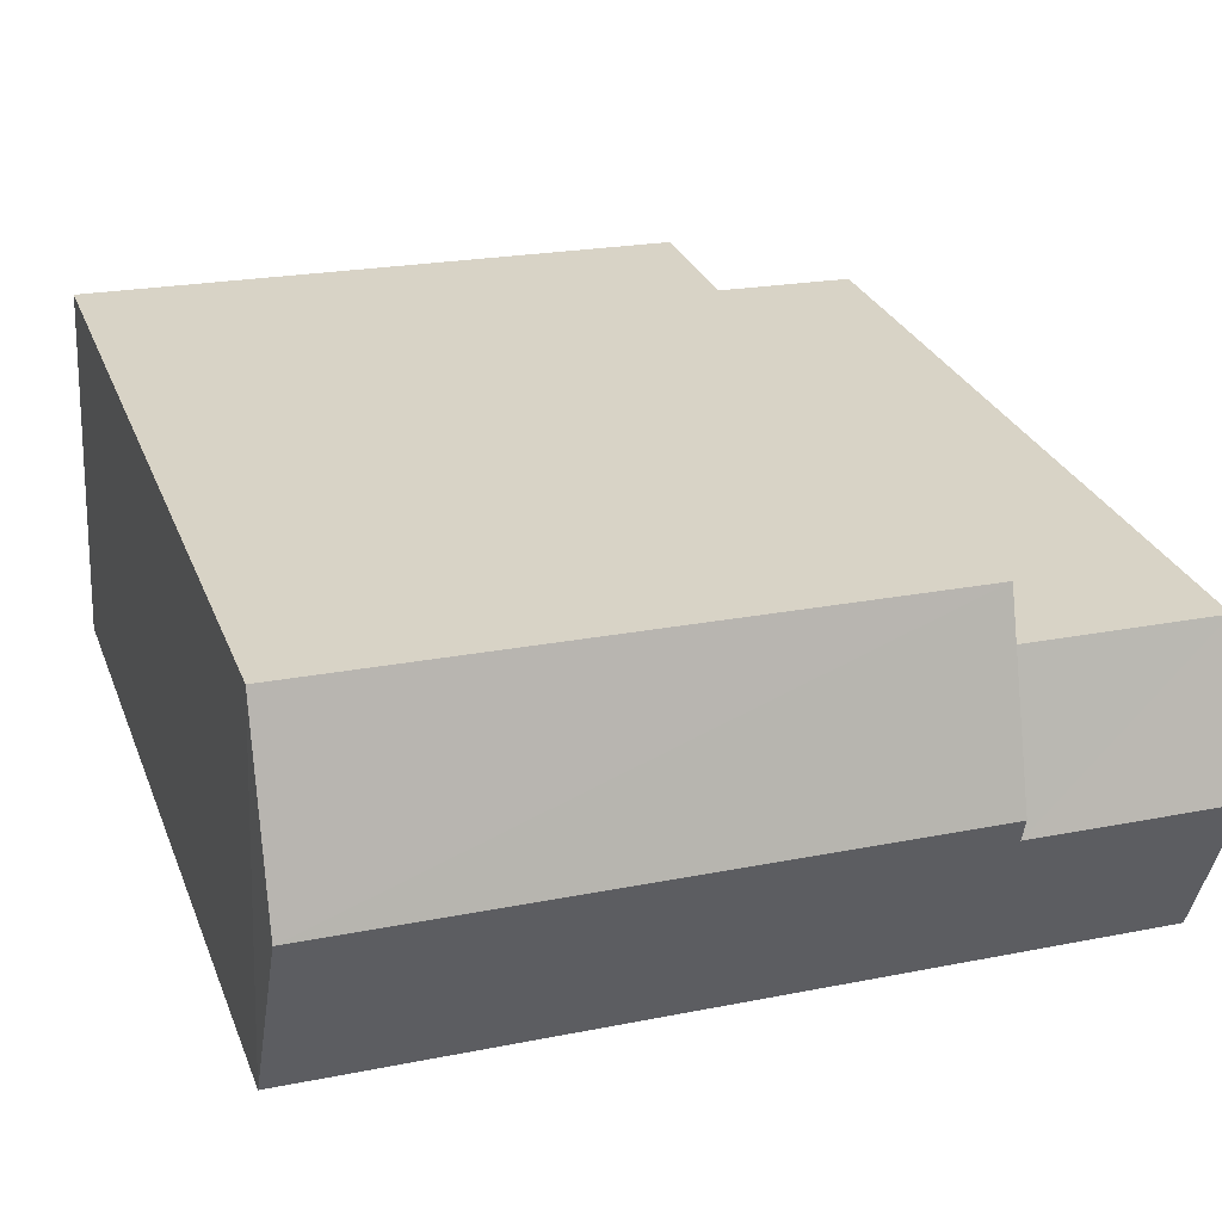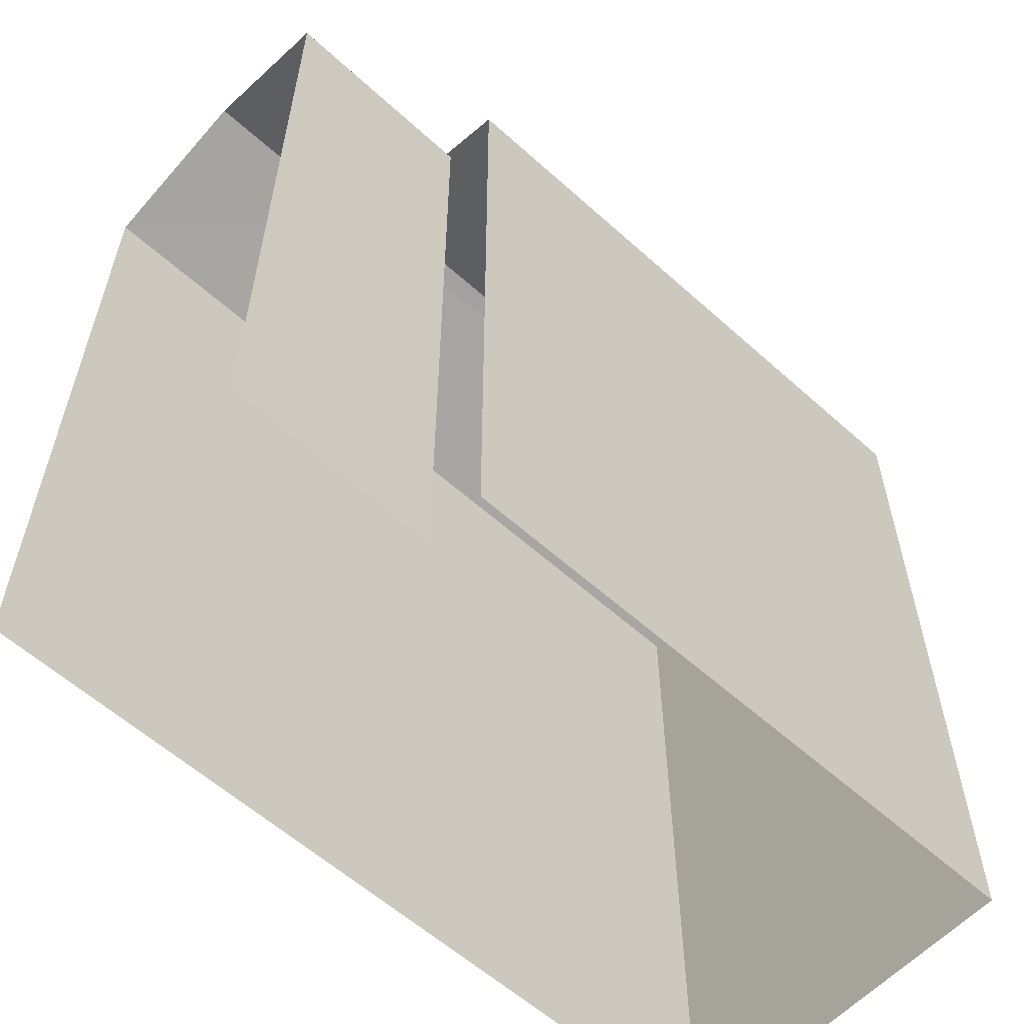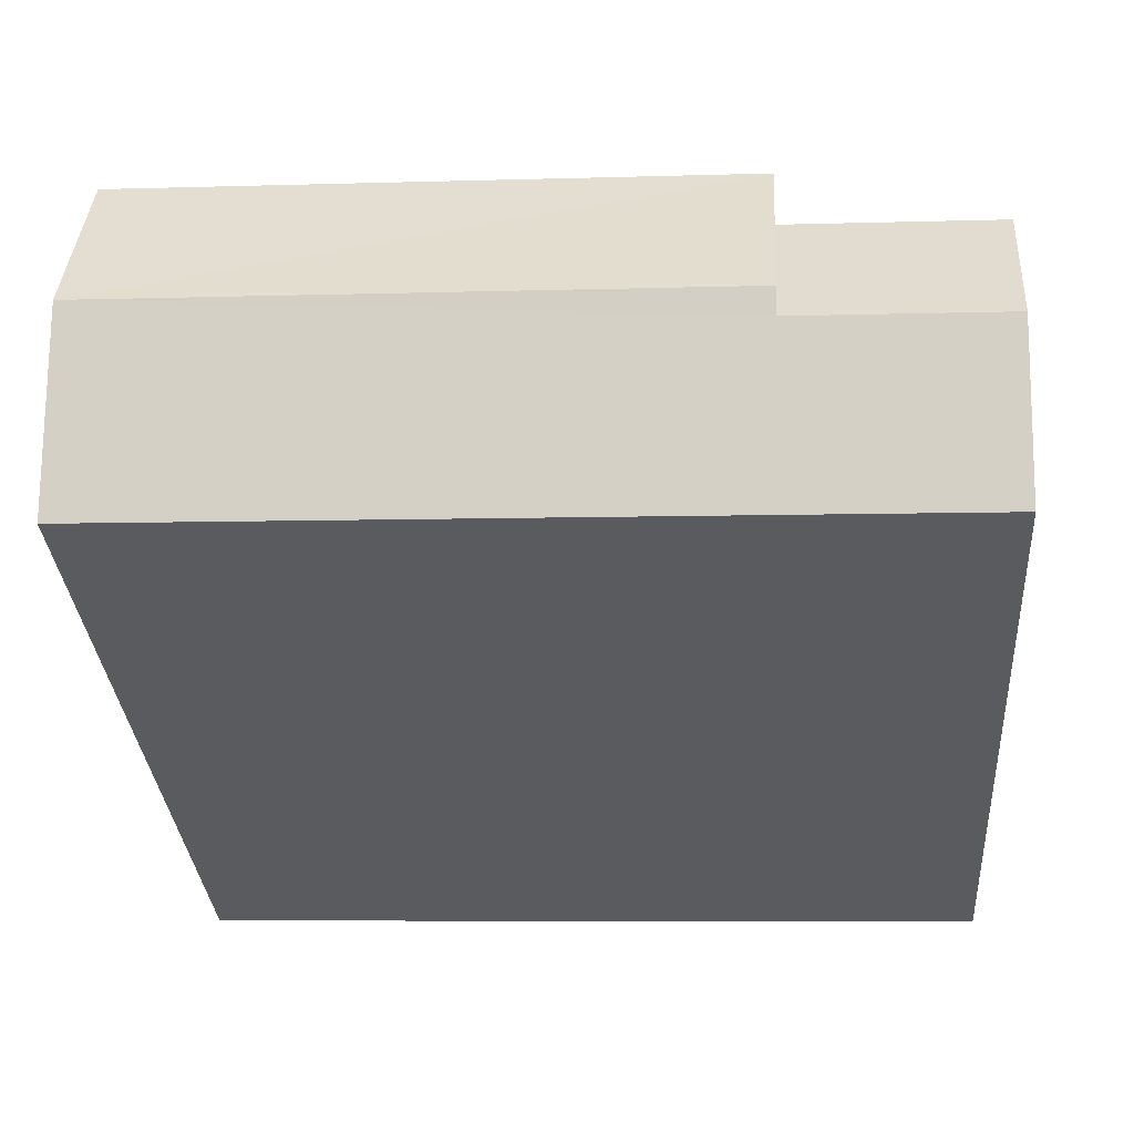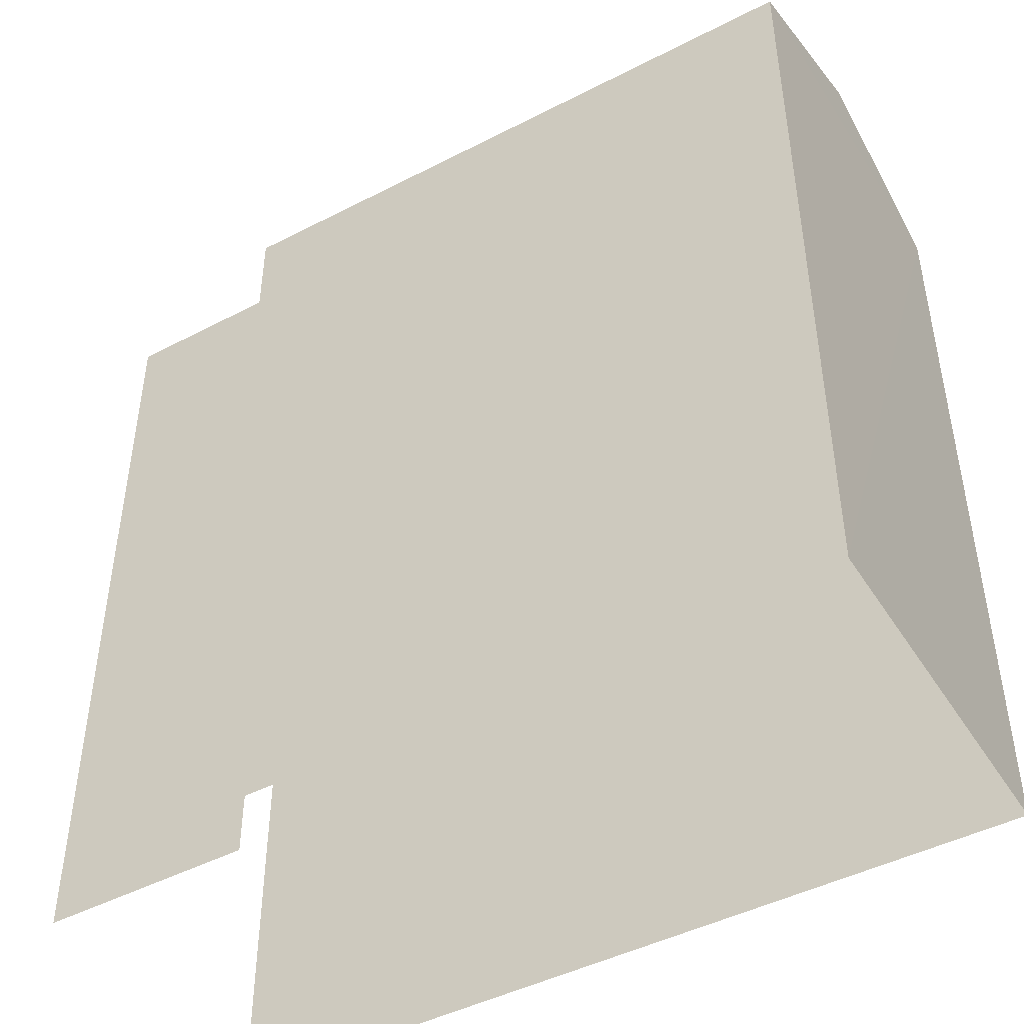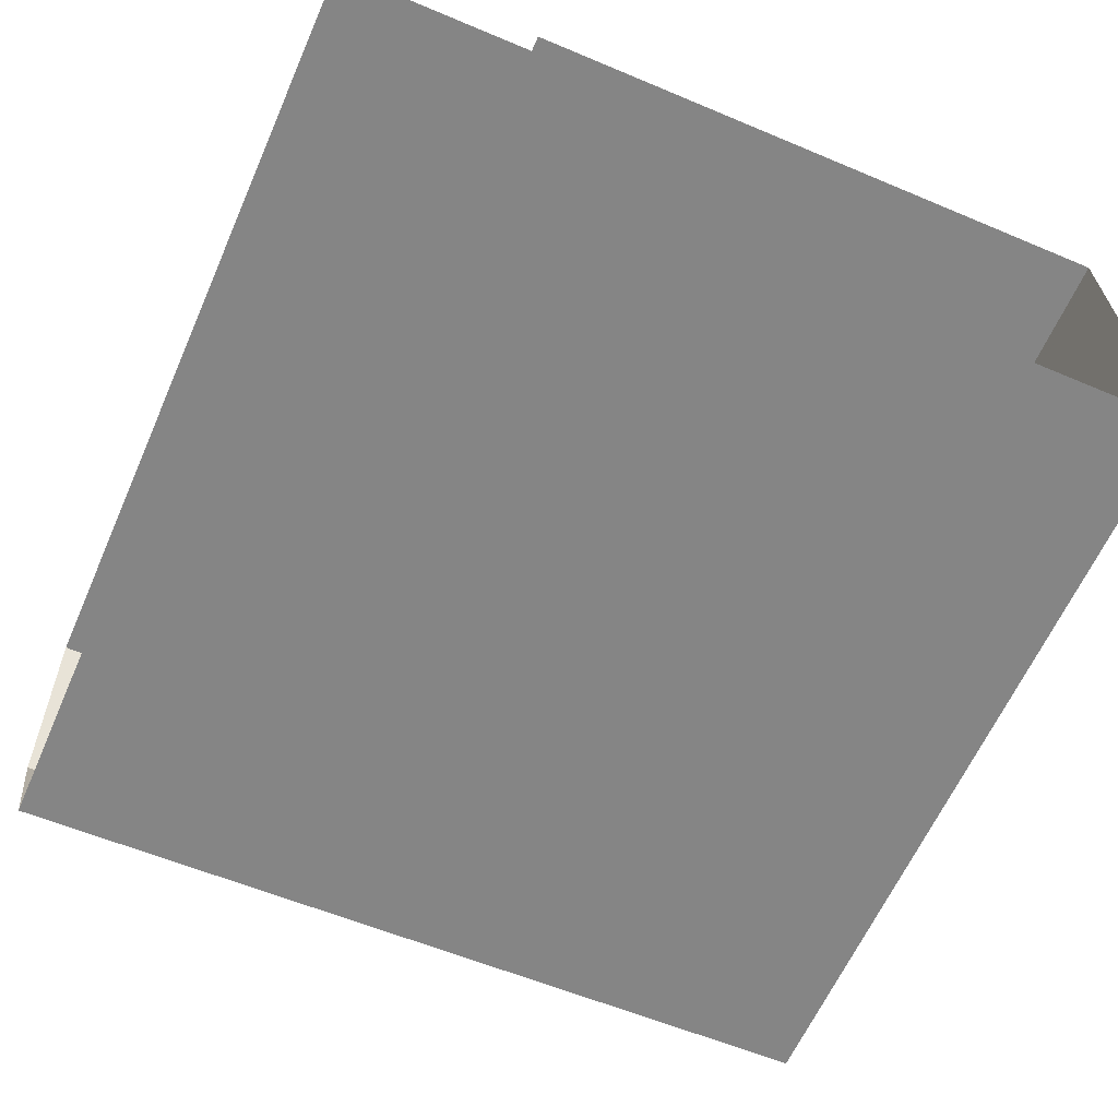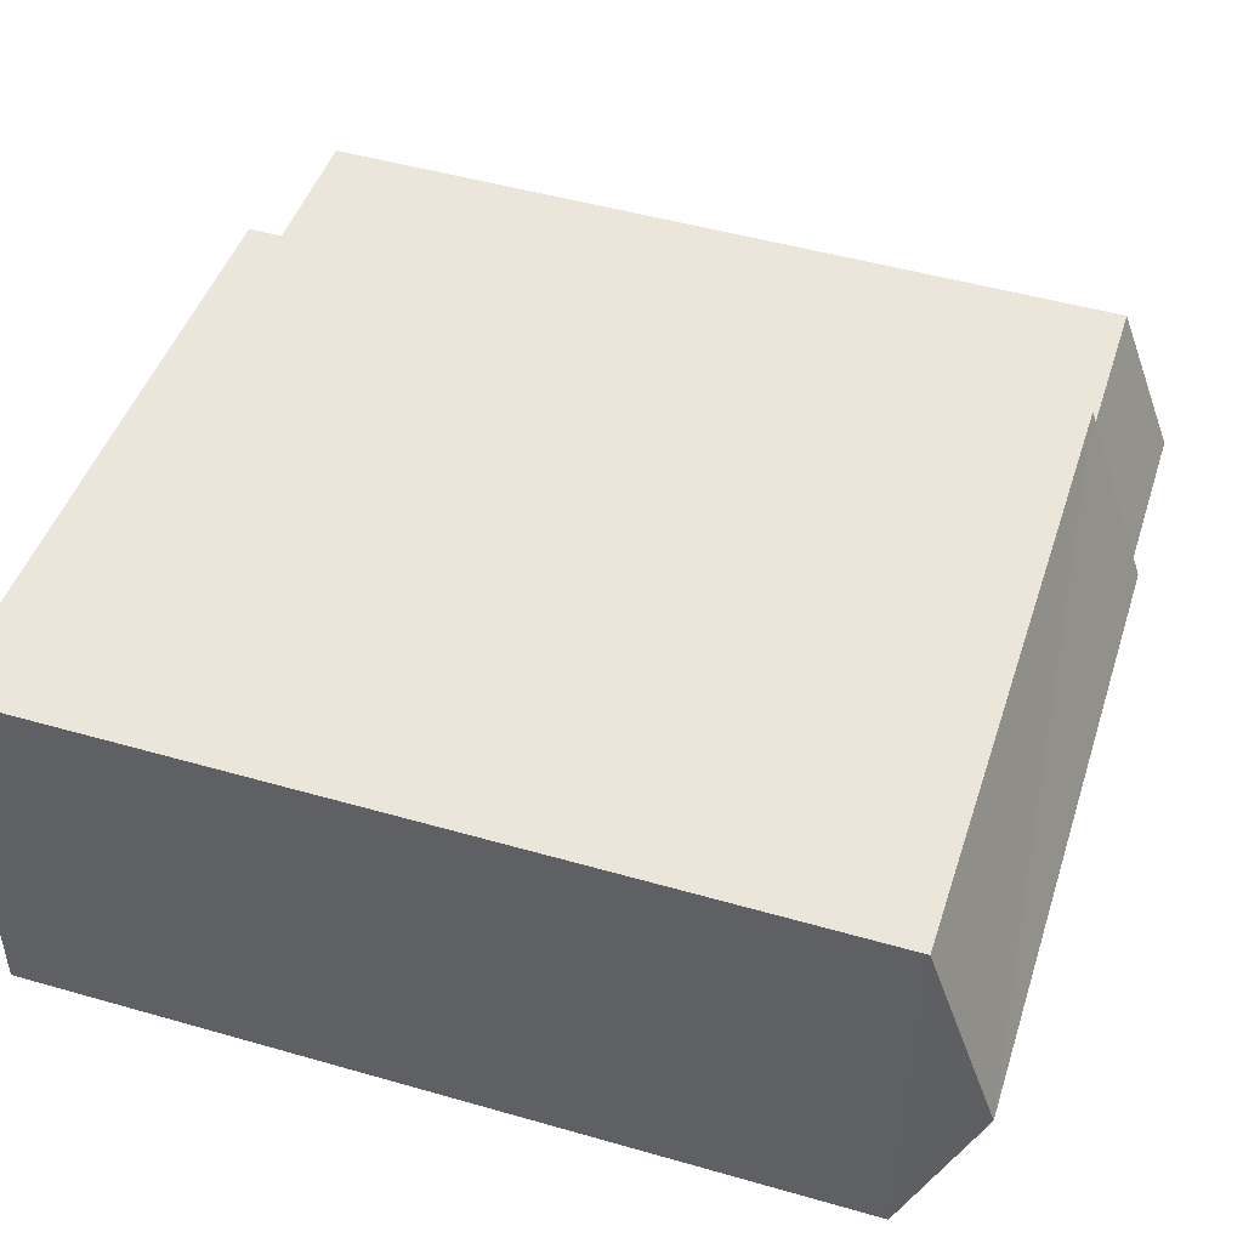
<metadata>
{"format":"obj","ext":"obj","renderer":"f3d","projection":"perspective","resolution":1024,"background":"white","views":[{"elev":28.5,"azim":-18.9,"up":"+Y"},{"elev":-58.9,"azim":135.3,"up":"+Z"},{"elev":-32.5,"azim":4.2,"up":"+Y"},{"elev":-46.0,"azim":-151.3,"up":"+Z"},{"elev":-62.3,"azim":156.3,"up":"+Y"},{"elev":48.8,"azim":-72.2,"up":"+Y"}]}
</metadata>
<code>
v -3.736e+05 -1.053e+05 20.86
v -3.736e+05 -1.053e+05 20.86
v -3.737e+05 -1.053e+05 20.86
v -3.737e+05 -1.053e+05 20.86
v -3.736e+05 -1.053e+05 20.86
v -3.736e+05 -1.053e+05 20.86
v -3.736e+05 -1.053e+05 31.7
v -3.736e+05 -1.053e+05 31.7
v -3.736e+05 -1.053e+05 30.95
v -3.736e+05 -1.053e+05 30.95
v -3.736e+05 -1.053e+05 31.81
v -3.737e+05 -1.053e+05 31.81
v -3.737e+05 -1.053e+05 30.95
v -3.736e+05 -1.053e+05 30.95
v -3.736e+05 -1.053e+05 30.95
v -3.737e+05 -1.053e+05 30.95
f 1 2 3
f 3 2 4
f 4 2 5
f 2 6 5
f 2 1 10
f 7 10 11
f 11 10 15
f 10 1 15
f 5 6 14
f 14 9 8
f 14 6 9
f 7 8 9
f 10 7 9
f 11 12 7
f 12 13 7
f 7 14 8
f 7 13 14
f 12 15 16
f 12 11 15
f 16 3 13
f 16 13 12
f 3 4 13
f 10 9 6
f 2 10 6
f 16 1 3
f 16 15 1
f 5 14 13
f 4 5 13

</code>
